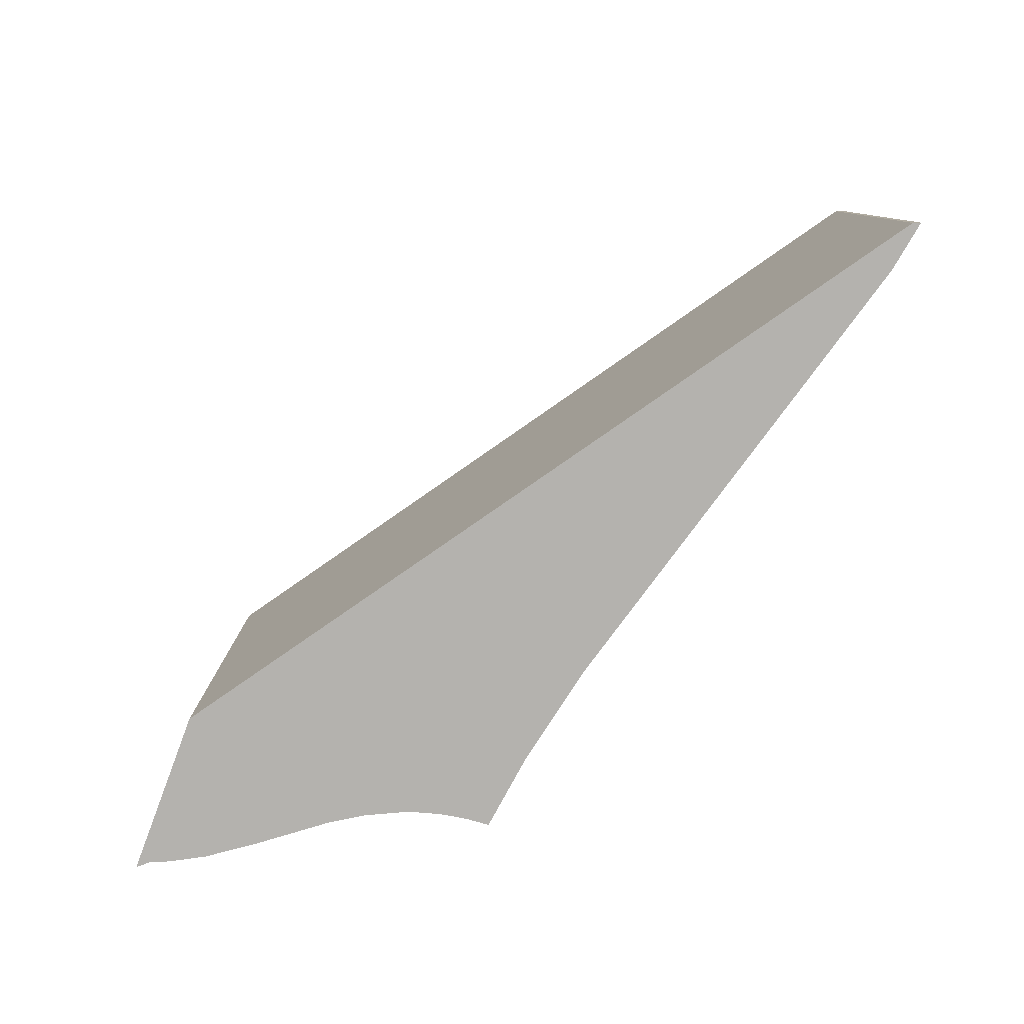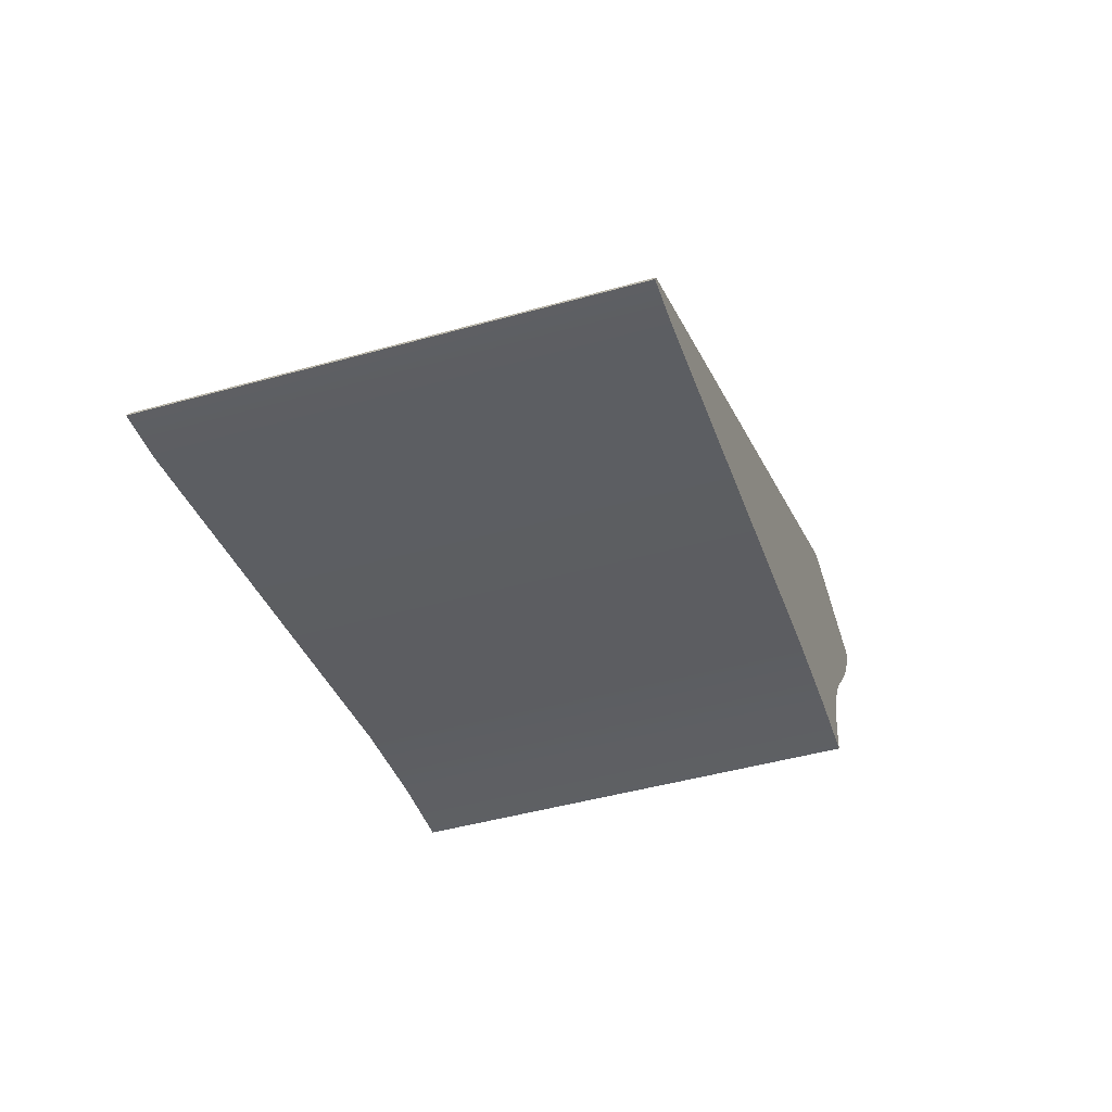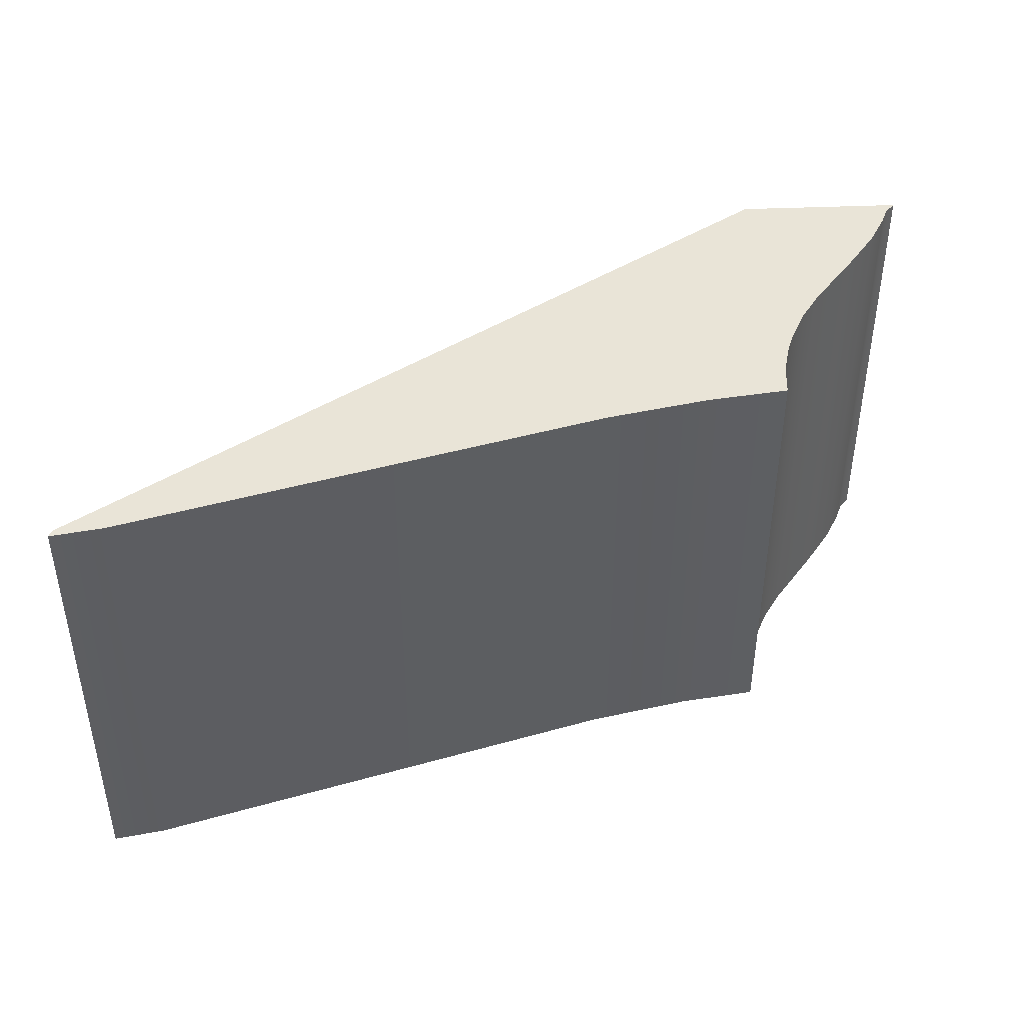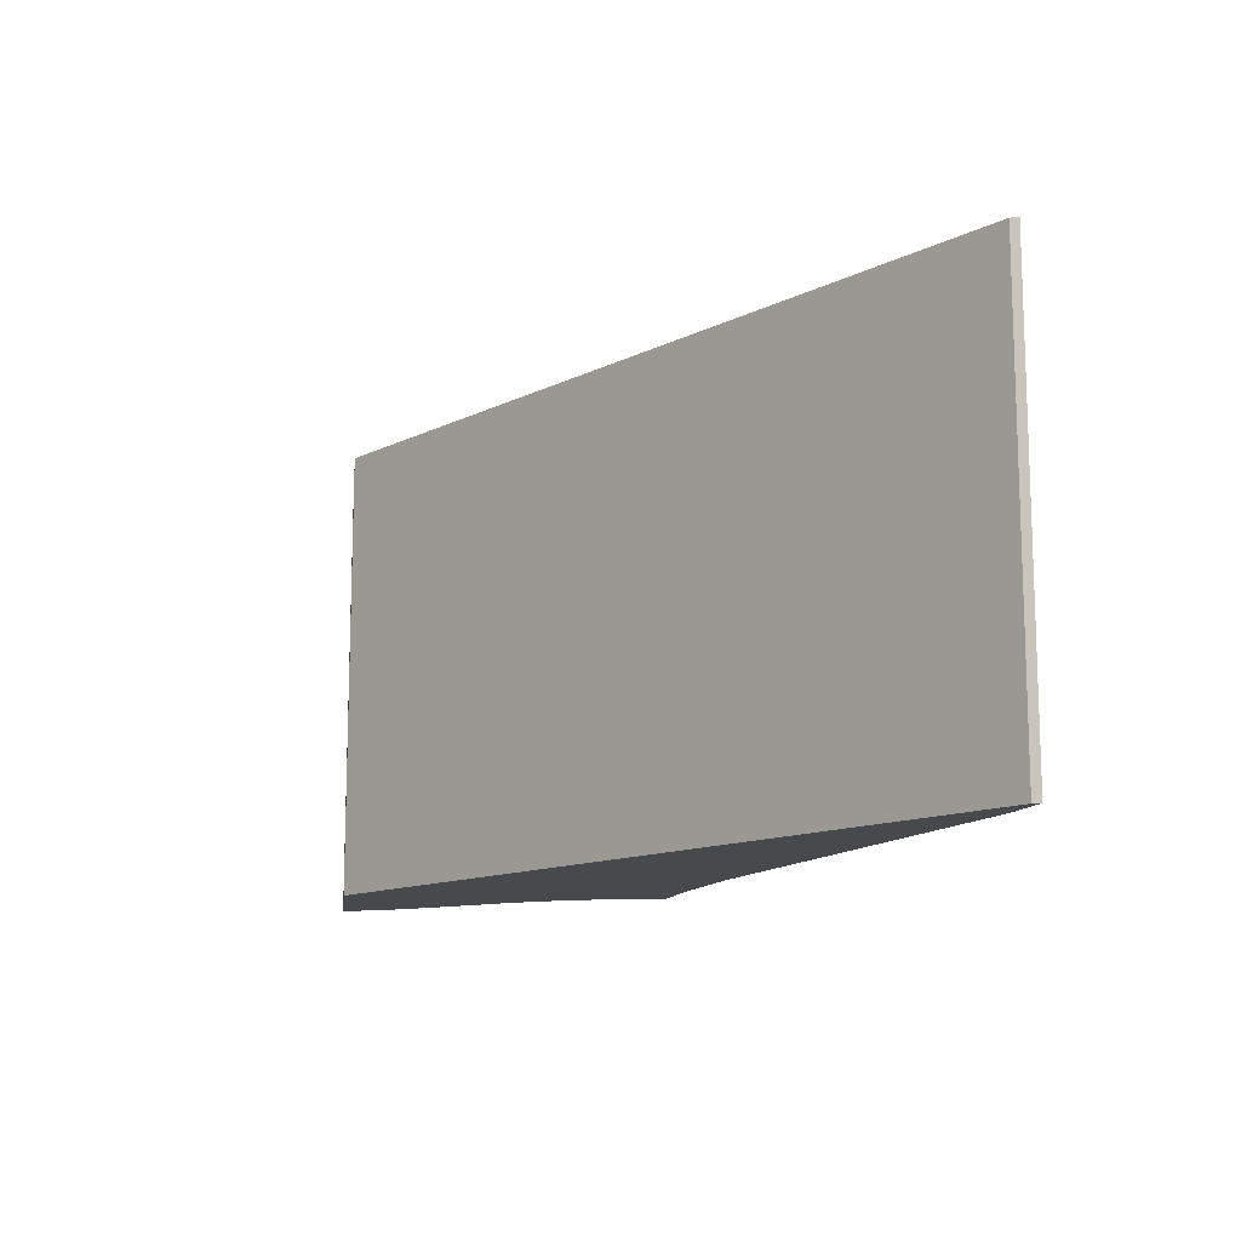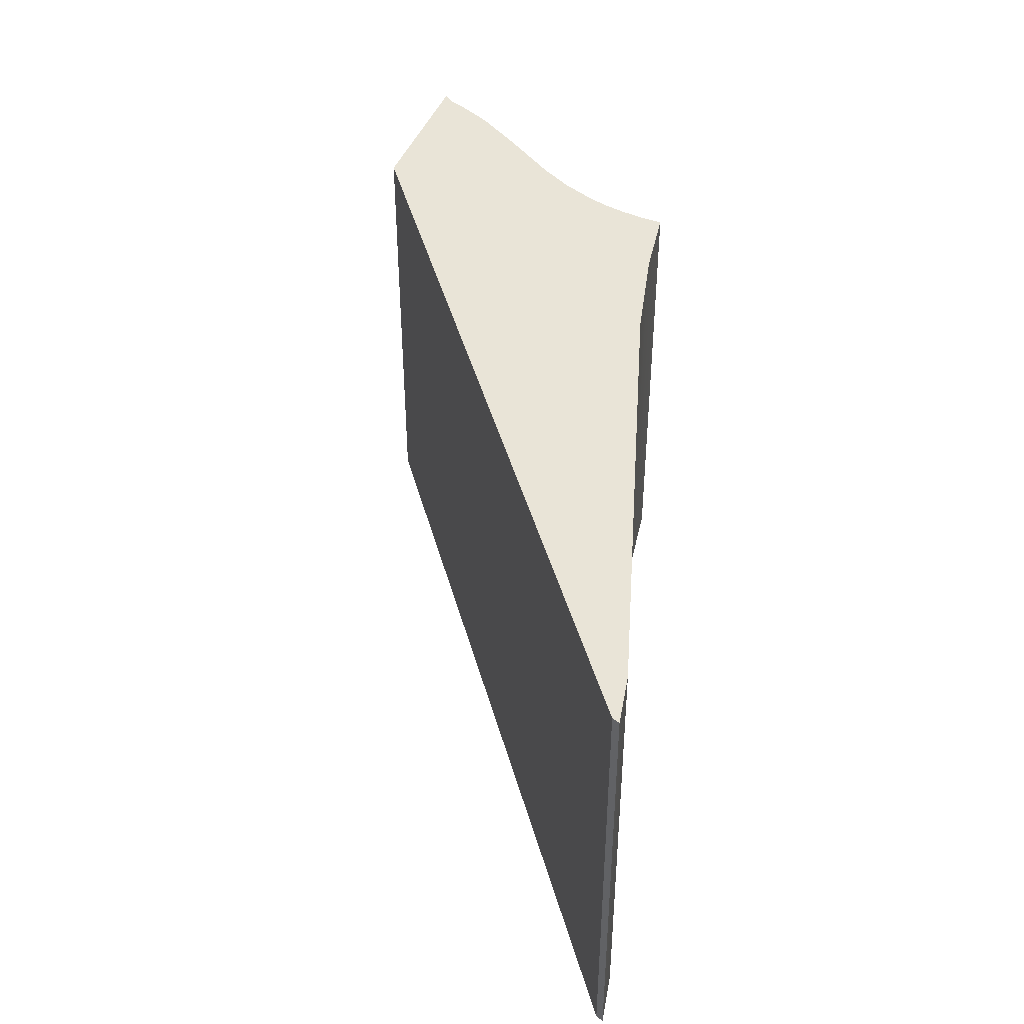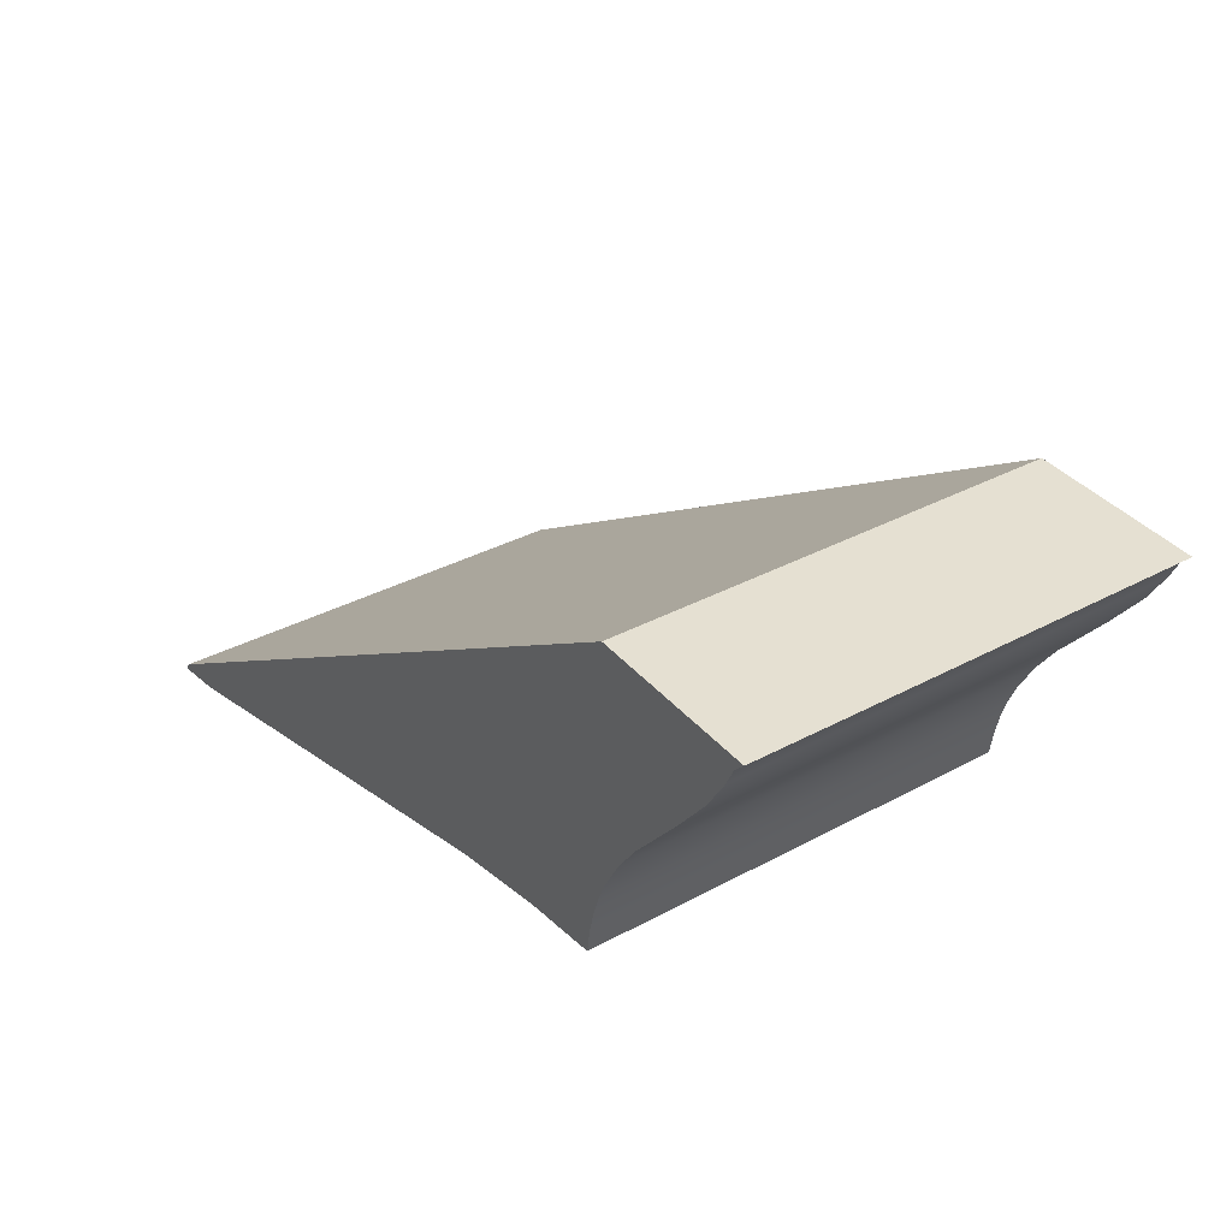
<metadata>
{"format":"obj","ext":"obj","renderer":"f3d","projection":"perspective","resolution":1024,"background":"white","views":[{"elev":-79.8,"azim":-114.3,"up":"+Z"},{"elev":-47.1,"azim":-72.4,"up":"+Y"},{"elev":42.9,"azim":-6.5,"up":"+Z"},{"elev":-12.5,"azim":-100.5,"up":"+Z"},{"elev":43.0,"azim":-73.9,"up":"+Z"},{"elev":34.1,"azim":53.7,"up":"+Y"}]}
</metadata>
<code>
v 5.808 3.251 0
v 5.003 3.998 0
v 214.3 104.2 0
v 209 126 0
v 255 123 0
v 250.3 121.2 0
v 252 120 0
v 244.7 118 0
v 249.6 115.2 0
v 234.9 113 0
v 244.1 106.4 0
v 220.1 106.6 0
v 234.4 94.55 0
v 202.2 94.07 0
v 220.9 79.11 0
v 192.3 85.09 0
v 214.7 70.7 0
v 182.2 74.65 0
v 209.4 61.3 0
v 178.7 66.8 0
v 207.2 56.11 0
v 187.4 55.6 0
v 205.4 50.53 0
v 204 44.51 0
v 195.5 46.15 0
v 203 38 0
v 177.4 68.67 0
v 180.9 36.43 0
v 147.2 58.22 0
v 152 32.16 0
v 17.64 7.191 0
v 18.23 3.487 0
v 4.005 2.004 0
v 177.2 68.9 0
v 5.003 3.998 0
v 209 126 0
v 5.003 3.998 -124
v 209 126 -124
v 209 126 0
v 255 123 0
v 209 126 -124
v 255 123 -124
v 255 123 0
v 252 120 0
v 249.6 115.2 0
v 244.1 106.4 0
v 234.4 94.55 0
v 220.9 79.11 0
v 214.7 70.7 0
v 209.4 61.3 0
v 207.2 56.11 0
v 205.4 50.53 0
v 204 44.51 0
v 203 38 0
v 255 123 -124
v 252 120 -124
v 249.6 115.2 -124
v 244.1 106.4 -124
v 234.4 94.55 -124
v 220.9 79.11 -124
v 214.7 70.7 -124
v 209.4 61.3 -124
v 207.2 56.11 -124
v 205.4 50.53 -124
v 204 44.51 -124
v 203 38 -124
v 203 38 0
v 180.9 36.43 0
v 152 32.16 0
v 18.23 3.487 0
v 4.005 2.004 0
v 203 38 -124
v 180.9 36.43 -124
v 152 32.16 -124
v 18.23 3.487 -124
v 4.005 2.004 -124
v 4.005 2.004 0
v 5.003 3.998 0
v 4.005 2.004 -124
v 5.003 3.998 -124
v 5.808 3.251 -124
v 5.003 3.998 -124
v 214.3 104.2 -124
v 209 126 -124
v 255 123 -124
v 250.3 121.2 -124
v 252 120 -124
v 244.7 118 -124
v 249.6 115.2 -124
v 234.9 113 -124
v 244.1 106.4 -124
v 220.1 106.6 -124
v 234.4 94.55 -124
v 202.2 94.07 -124
v 220.9 79.11 -124
v 192.3 85.09 -124
v 214.7 70.7 -124
v 182.2 74.65 -124
v 209.4 61.3 -124
v 178.7 66.8 -124
v 207.2 56.11 -124
v 187.4 55.6 -124
v 205.4 50.53 -124
v 204 44.51 -124
v 195.5 46.15 -124
v 203 38 -124
v 177.4 68.67 -124
v 180.9 36.43 -124
v 147.2 58.22 -124
v 152 32.16 -124
v 17.64 7.191 -124
v 18.23 3.487 -124
v 4.005 2.004 -124
v 177.2 68.9 -124
f 18 16 4
f 5 4 6
f 6 7 5
f 8 9 6
f 10 11 8
f 12 13 10
f 14 15 3
f 16 17 14
f 18 19 16
f 34 27 18
f 23 21 22
f 24 23 25
f 26 24 25
f 27 28 20
f 30 28 29
f 32 30 31
f 33 32 1
f 2 33 1
f 18 4 29
f 16 14 4
f 34 18 29
f 29 4 31
f 31 4 1
f 2 1 4
f 3 4 14
f 6 4 8
f 8 4 10
f 10 4 12
f 3 12 4
f 7 6 9
f 9 8 11
f 11 10 13
f 3 15 12
f 13 12 15
f 15 14 17
f 17 16 19
f 27 20 18
f 18 20 19
f 21 19 20
f 20 22 21
f 22 25 23
f 20 28 22
f 22 28 25
f 26 25 28
f 28 27 29
f 34 29 27
f 29 31 30
f 31 1 32
f 1 1 1
f 37 35 36
f 37 36 38
f 41 39 40
f 41 40 42
f 55 43 44
f 55 44 56
f 56 44 45
f 56 45 57
f 57 45 46
f 57 46 58
f 58 46 47
f 58 47 59
f 59 47 48
f 59 48 60
f 60 48 49
f 60 49 61
f 61 49 50
f 61 50 62
f 62 50 51
f 62 51 63
f 63 51 52
f 63 52 64
f 64 52 53
f 64 53 65
f 65 53 54
f 65 54 66
f 72 67 68
f 72 68 73
f 73 68 69
f 73 69 74
f 74 69 70
f 74 70 75
f 75 70 71
f 75 71 76
f 79 77 78
f 79 78 80
f 1 1 1
f 96 98 84
f 84 85 86
f 87 86 85
f 89 88 86
f 91 90 88
f 93 92 90
f 95 94 83
f 97 96 94
f 99 98 96
f 107 114 98
f 101 103 102
f 103 104 105
f 104 106 105
f 108 107 100
f 108 110 109
f 110 112 111
f 112 113 81
f 113 82 81
f 84 98 109
f 94 96 84
f 98 114 109
f 84 109 111
f 84 111 81
f 81 82 84
f 84 83 94
f 84 86 88
f 84 88 90
f 84 90 92
f 92 83 84
f 86 87 89
f 88 89 91
f 90 91 93
f 95 83 92
f 92 93 95
f 94 95 97
f 96 97 99
f 100 107 98
f 100 98 99
f 99 101 100
f 102 100 101
f 105 102 103
f 108 100 102
f 108 102 105
f 105 106 108
f 107 108 109
f 109 114 107
f 111 109 110
f 81 111 112

</code>
